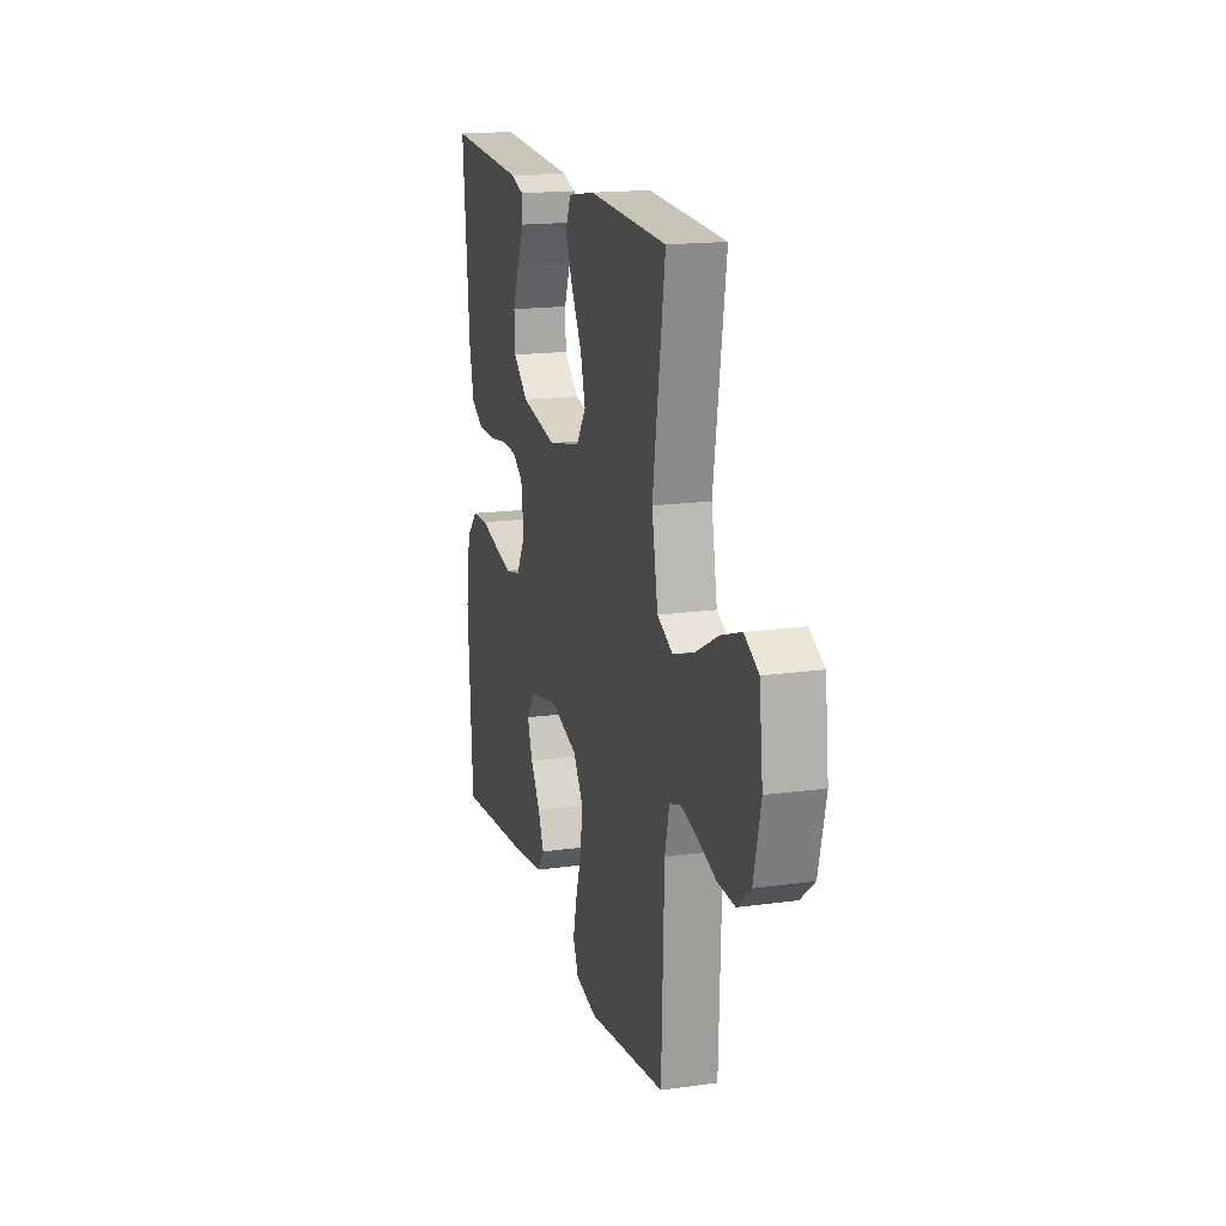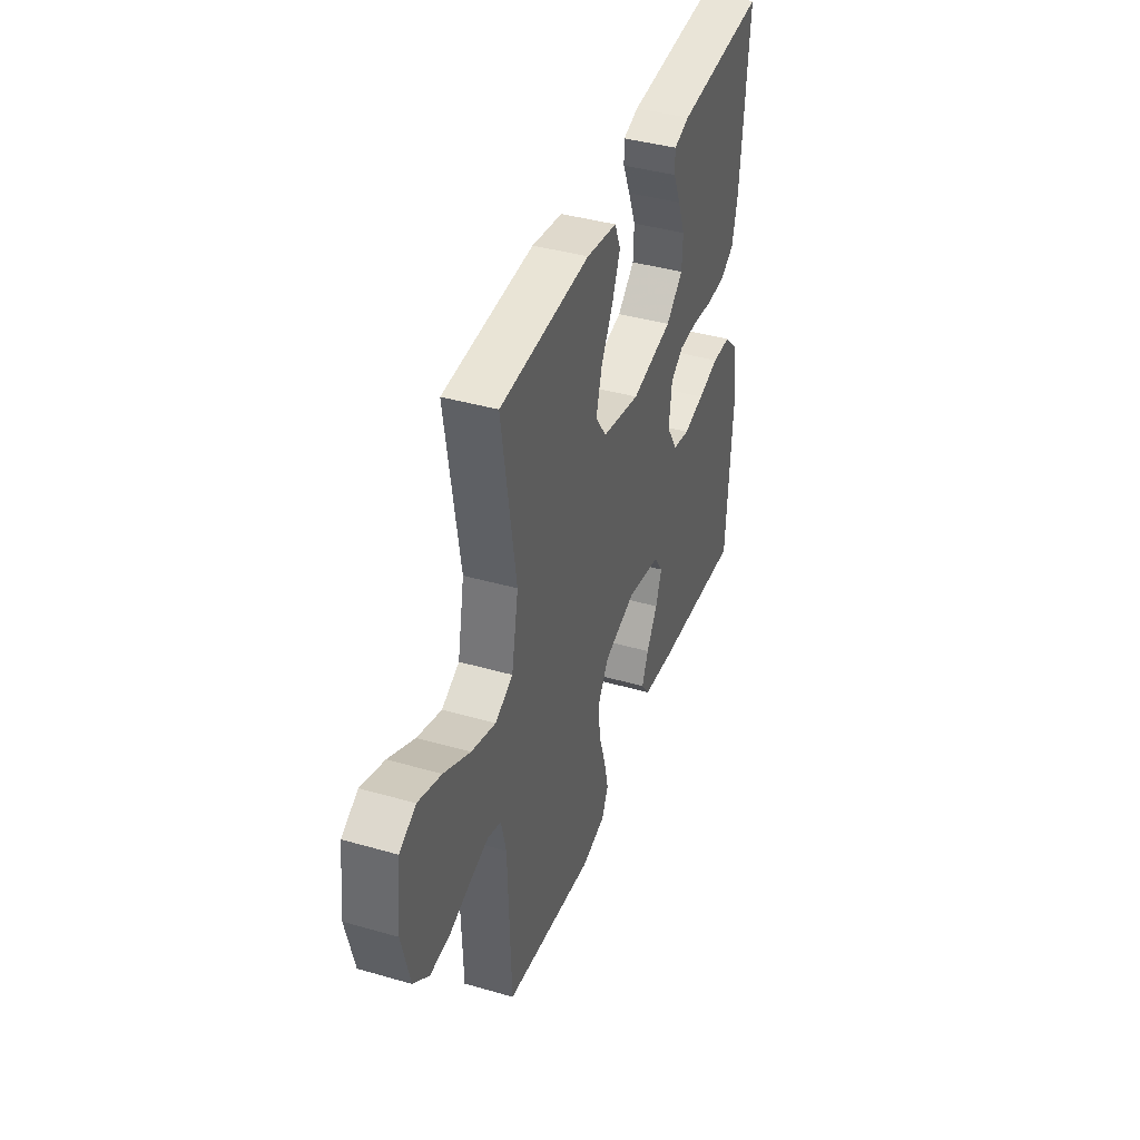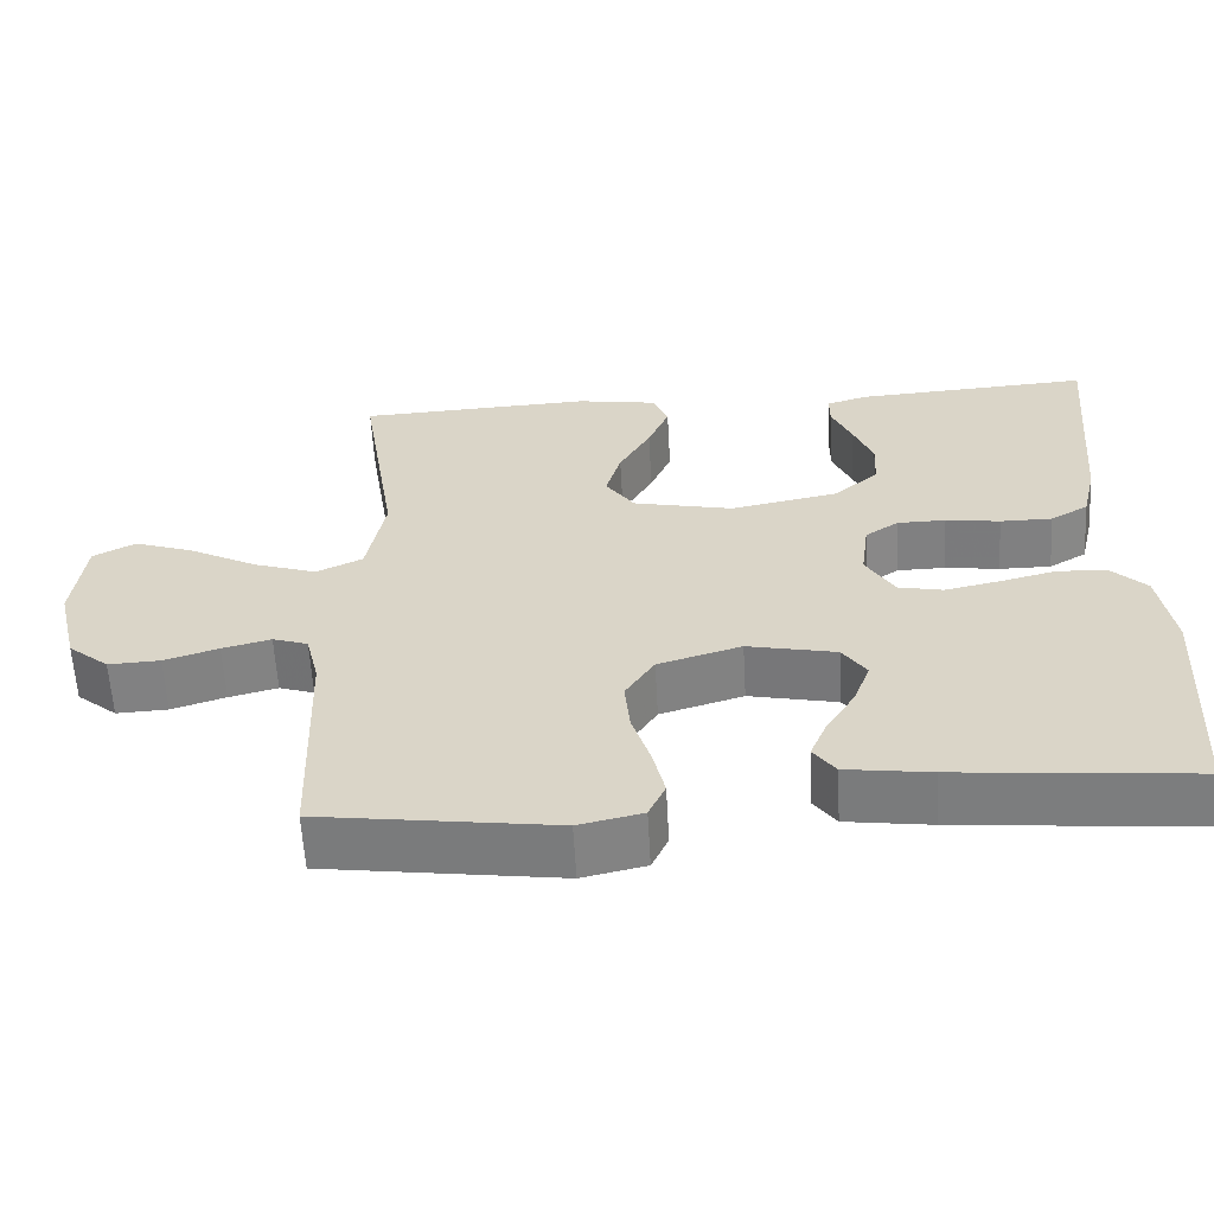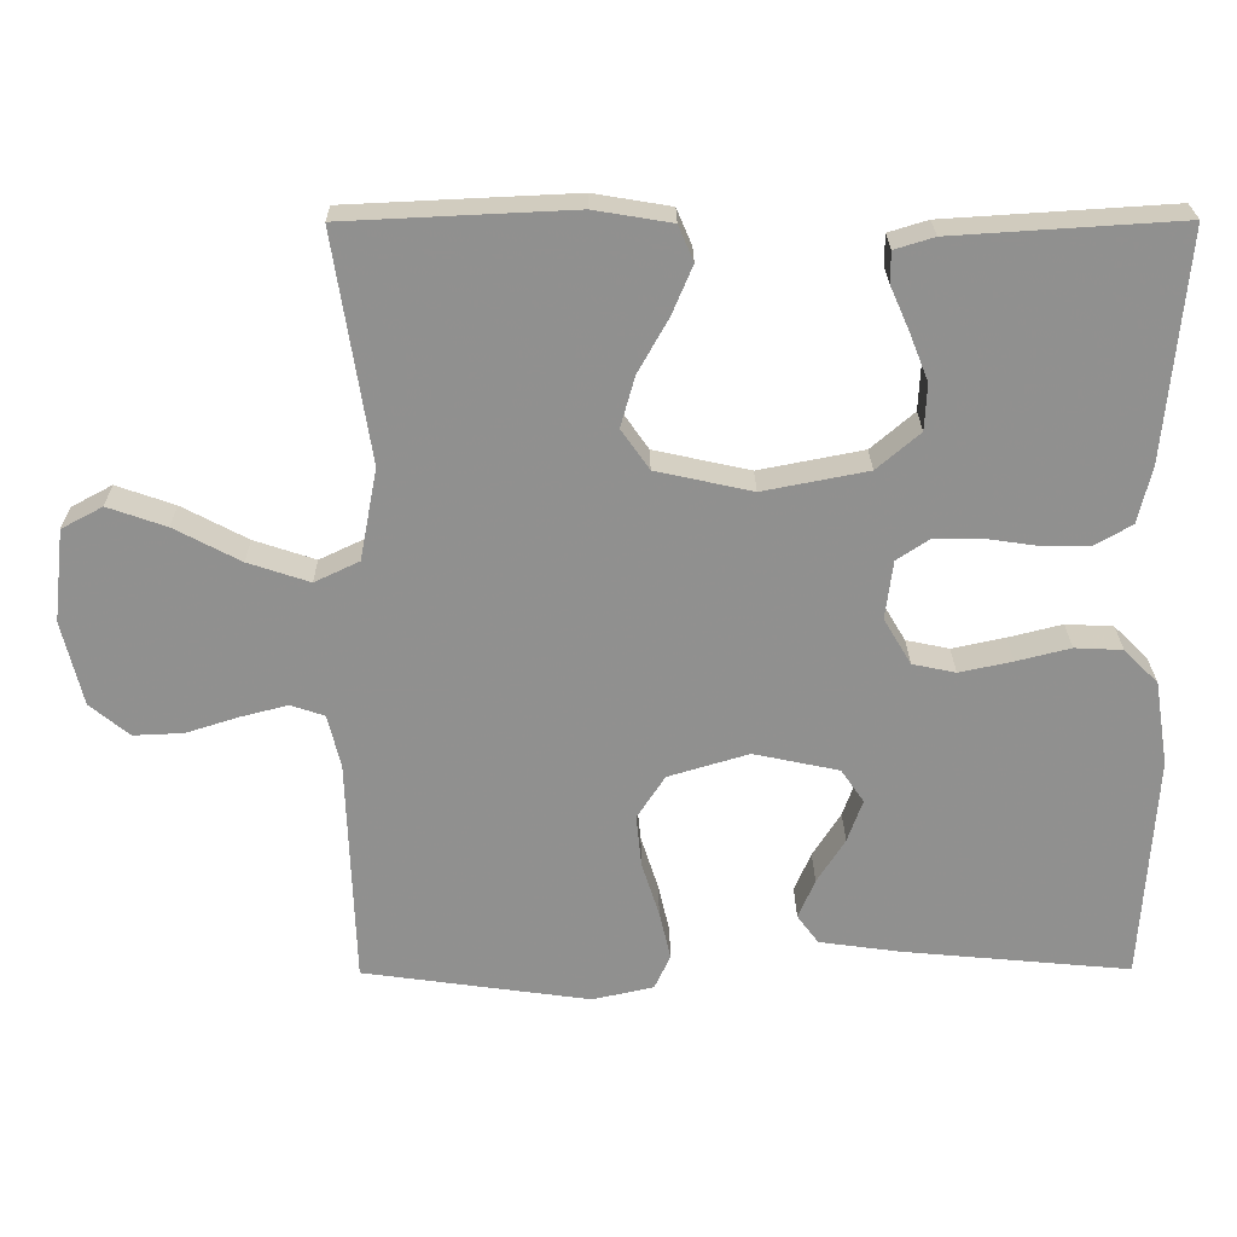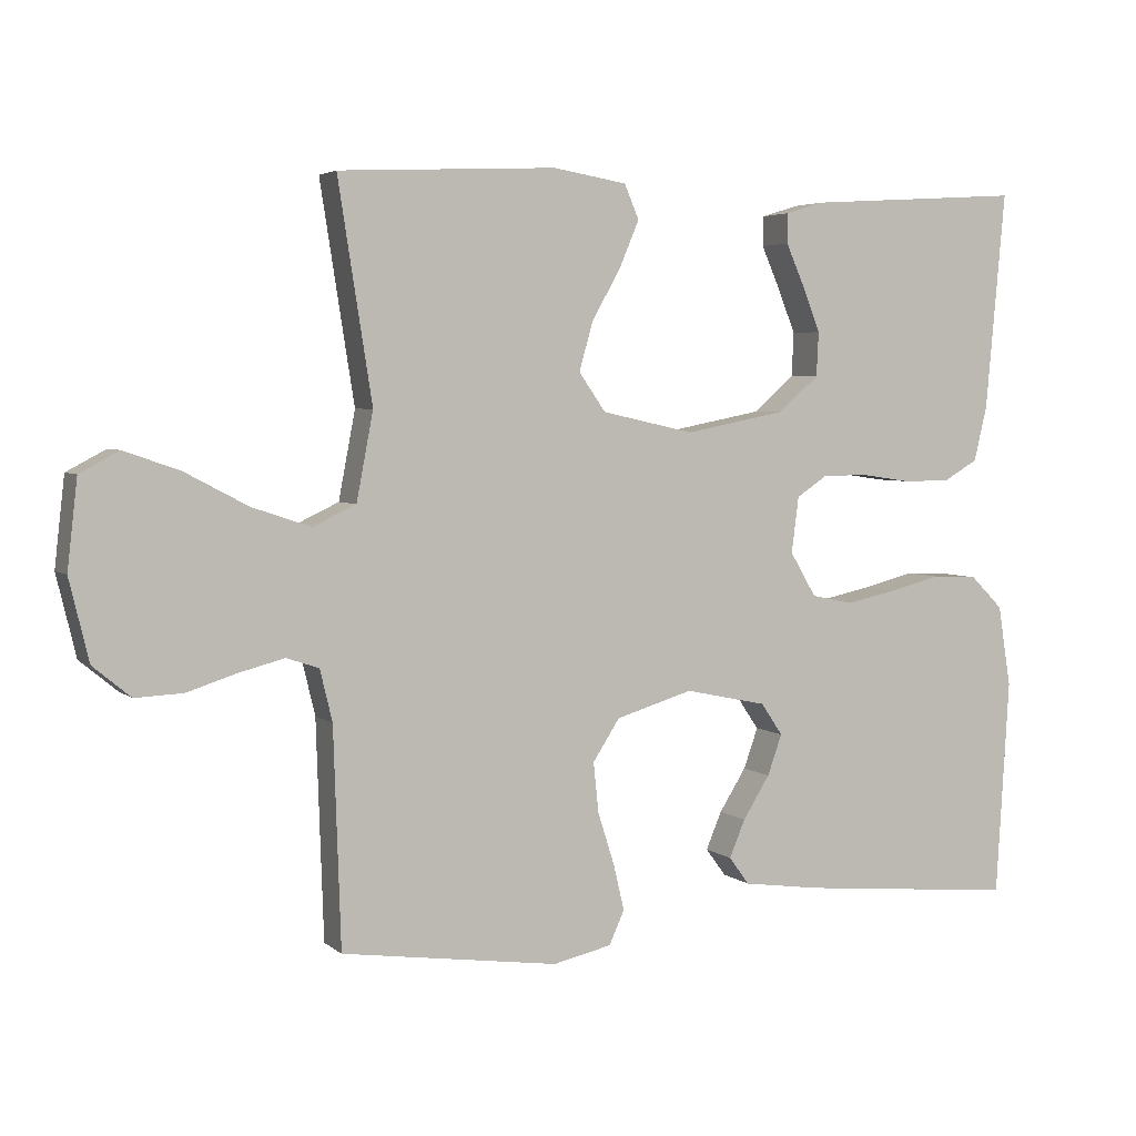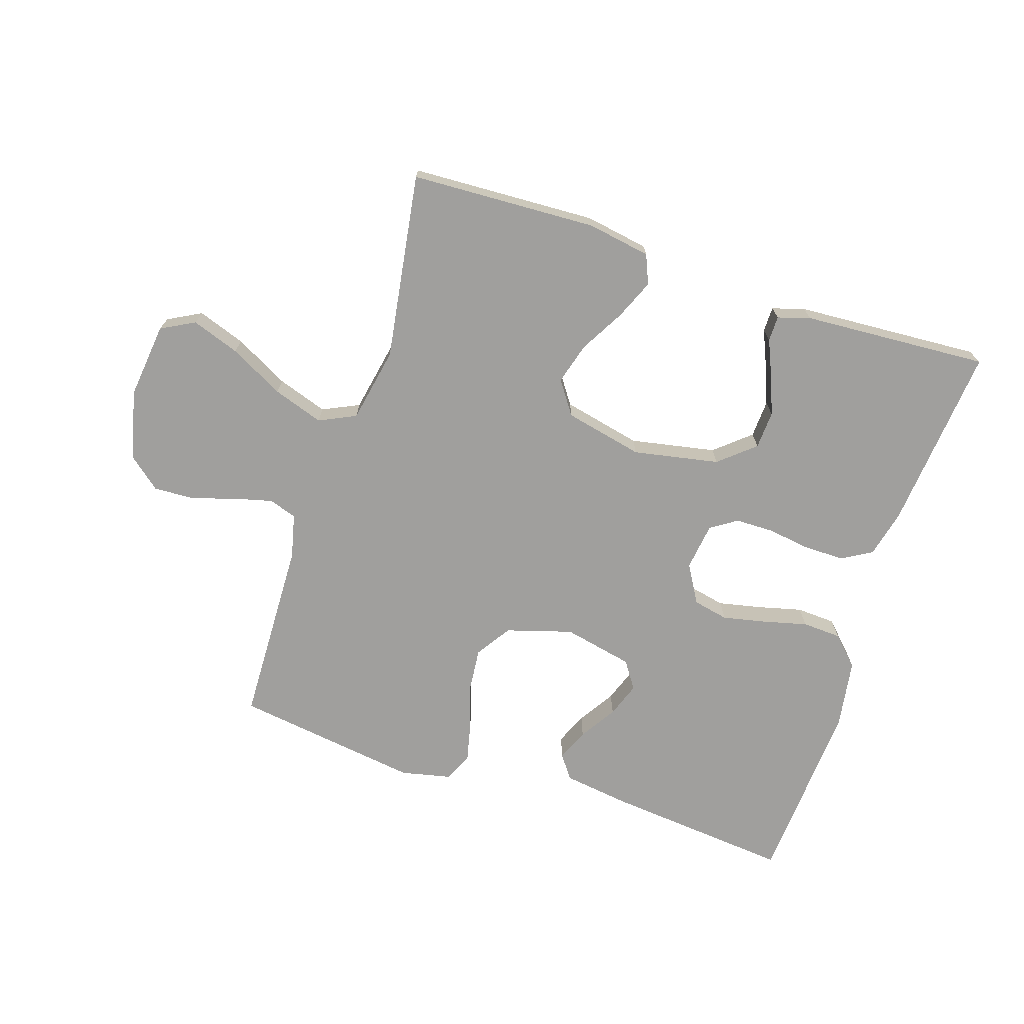
<metadata>
{"format":"obj","ext":"obj","renderer":"f3d","projection":"perspective","resolution":1024,"background":"white","views":[{"elev":17.1,"azim":-105.6,"up":"+Z"},{"elev":40.6,"azim":-70.6,"up":"+Z"},{"elev":-60.0,"azim":3.2,"up":"+Z"},{"elev":24.4,"azim":-0.5,"up":"+Z"},{"elev":4.1,"azim":-24.1,"up":"+Z"},{"elev":-71.3,"azim":-18.2,"up":"+Y"}]}
</metadata>
<code>
v -0.5 0.07 0.5
v -0.2 0.07 0.514
v -0.098 0.07 0.497
v -0.078 0.07 0.45
v -0.105 0.07 0.386
v -0.145 0.07 0.315
v -0.164 0.07 0.248
v -0.127 0.07 0.195
v 0 0.07 0.167
v 0.138 0.07 0.194
v 0.195 0.07 0.243
v 0.198 0.07 0.304
v 0.173 0.07 0.367
v 0.148 0.07 0.424
v 0.148 0.07 0.465
v 0.2 0.07 0.481
v 0.5 0.07 0.5
v 0.473 0.07 0.2
v 0.455 0.07 0.124
v 0.407 0.07 0.096
v 0.341 0.07 0.096
v 0.272 0.07 0.106
v 0.21 0.07 0.105
v 0.168 0.07 0.077
v 0.158 0.07 0
v 0.194 0.07 -0.061
v 0.251 0.07 -0.073
v 0.321 0.07 -0.058
v 0.392 0.07 -0.04
v 0.455 0.07 -0.043
v 0.5 0.07 -0.088
v 0.518 0.07 -0.2
v 0.5 0.07 -0.5
v 0.2 0.07 -0.472
v 0.092 0.07 -0.457
v 0.064 0.07 -0.419
v 0.086 0.07 -0.367
v 0.123 0.07 -0.308
v 0.143 0.07 -0.252
v 0.113 0.07 -0.208
v 0 0.07 -0.184
v -0.106 0.07 -0.216
v -0.143 0.07 -0.273
v -0.136 0.07 -0.342
v -0.113 0.07 -0.414
v -0.098 0.07 -0.478
v -0.119 0.07 -0.524
v -0.2 0.07 -0.542
v -0.5 0.07 -0.5
v -0.51 0.07 -0.2
v -0.527 0.07 -0.129
v -0.572 0.07 -0.114
v -0.634 0.07 -0.13
v -0.703 0.07 -0.152
v -0.769 0.07 -0.155
v -0.821 0.07 -0.112
v -0.848 0.07 0
v -0.834 0.07 0.122
v -0.78 0.07 0.151
v -0.703 0.07 0.124
v -0.616 0.07 0.078
v -0.535 0.07 0.051
v -0.476 0.07 0.079
v -0.453 0.07 0.2
v -0.5 0 0.5
v -0.2 0 0.514
v -0.098 0 0.497
v -0.078 0 0.45
v -0.105 0 0.386
v -0.145 0 0.315
v -0.164 0 0.248
v -0.127 0 0.195
v 0 0 0.167
v 0.138 0 0.194
v 0.195 0 0.243
v 0.198 0 0.304
v 0.173 0 0.367
v 0.148 0 0.424
v 0.148 0 0.465
v 0.2 0 0.481
v 0.5 0 0.5
v 0.473 0 0.2
v 0.455 0 0.124
v 0.407 0 0.096
v 0.341 0 0.096
v 0.272 0 0.106
v 0.21 0 0.105
v 0.168 0 0.077
v 0.158 0 0
v 0.194 0 -0.061
v 0.251 0 -0.073
v 0.321 0 -0.058
v 0.392 0 -0.04
v 0.455 0 -0.043
v 0.5 0 -0.088
v 0.518 0 -0.2
v 0.5 0 -0.5
v 0.2 0 -0.472
v 0.092 0 -0.457
v 0.064 0 -0.419
v 0.086 0 -0.367
v 0.123 0 -0.308
v 0.143 0 -0.252
v 0.113 0 -0.208
v 0 0 -0.184
v -0.106 0 -0.216
v -0.143 0 -0.273
v -0.136 0 -0.342
v -0.113 0 -0.414
v -0.098 0 -0.478
v -0.119 0 -0.524
v -0.2 0 -0.542
v -0.5 0 -0.5
v -0.51 0 -0.2
v -0.527 0 -0.129
v -0.572 0 -0.114
v -0.634 0 -0.13
v -0.703 0 -0.152
v -0.769 0 -0.155
v -0.821 0 -0.112
v -0.848 0 0
v -0.834 0 0.122
v -0.78 0 0.151
v -0.703 0 0.124
v -0.616 0 0.078
v -0.535 0 0.051
v -0.476 0 0.079
v -0.453 0 0.2
f 58 59 60 61
f 58 61 62
f 57 58 62
f 56 57 62
f 53 54 55 56
f 52 53 56 62
f 51 52 62 63
f 47 48 49 50
f 47 50 51 63
f 44 45 46 47
f 43 44 47 63
f 35 36 37 38
f 35 38 39
f 34 35 39
f 33 34 39
f 32 33 39 40
f 28 29 30 31
f 27 28 31 32
f 26 27 32 40
f 19 20 21 22
f 19 22 23
f 18 19 23
f 17 18 23
f 13 14 15 16
f 12 13 16 17
f 11 12 17 23
f 3 4 5 6
f 3 6 7
f 64 1 2 3
f 64 3 7
f 42 43 63 64
f 41 42 64 7
f 25 26 40 41
f 24 25 41
f 10 11 23 24
f 9 10 24 41
f 8 9 41
f 7 8 41
f 125 124 123 122
f 126 125 122
f 126 122 121
f 126 121 120
f 120 119 118 117
f 126 120 117 116
f 127 126 116 115
f 114 113 112 111
f 127 115 114 111
f 111 110 109 108
f 127 111 108 107
f 102 101 100 99
f 103 102 99
f 103 99 98
f 103 98 97
f 104 103 97 96
f 95 94 93 92
f 96 95 92 91
f 104 96 91 90
f 86 85 84 83
f 87 86 83
f 87 83 82
f 87 82 81
f 80 79 78 77
f 81 80 77 76
f 87 81 76 75
f 70 69 68 67
f 71 70 67
f 67 66 65 128
f 71 67 128
f 128 127 107 106
f 71 128 106 105
f 105 104 90 89
f 105 89 88
f 88 87 75 74
f 105 88 74 73
f 105 73 72
f 105 72 71
f 1 65 66 2
f 2 66 67 3
f 3 67 68 4
f 4 68 69 5
f 5 69 70 6
f 6 70 71 7
f 7 71 72 8
f 8 72 73 9
f 9 73 74 10
f 10 74 75 11
f 11 75 76 12
f 12 76 77 13
f 13 77 78 14
f 14 78 79 15
f 15 79 80 16
f 16 80 81 17
f 17 81 82 18
f 18 82 83 19
f 19 83 84 20
f 20 84 85 21
f 21 85 86 22
f 22 86 87 23
f 23 87 88 24
f 24 88 89 25
f 25 89 90 26
f 26 90 91 27
f 27 91 92 28
f 28 92 93 29
f 29 93 94 30
f 30 94 95 31
f 31 95 96 32
f 32 96 97 33
f 33 97 98 34
f 34 98 99 35
f 35 99 100 36
f 36 100 101 37
f 37 101 102 38
f 38 102 103 39
f 39 103 104 40
f 40 104 105 41
f 41 105 106 42
f 42 106 107 43
f 43 107 108 44
f 44 108 109 45
f 45 109 110 46
f 46 110 111 47
f 47 111 112 48
f 48 112 113 49
f 49 113 114 50
f 50 114 115 51
f 51 115 116 52
f 52 116 117 53
f 53 117 118 54
f 54 118 119 55
f 55 119 120 56
f 56 120 121 57
f 57 121 122 58
f 58 122 123 59
f 59 123 124 60
f 60 124 125 61
f 61 125 126 62
f 62 126 127 63
f 63 127 128 64
f 64 128 65 1

</code>
